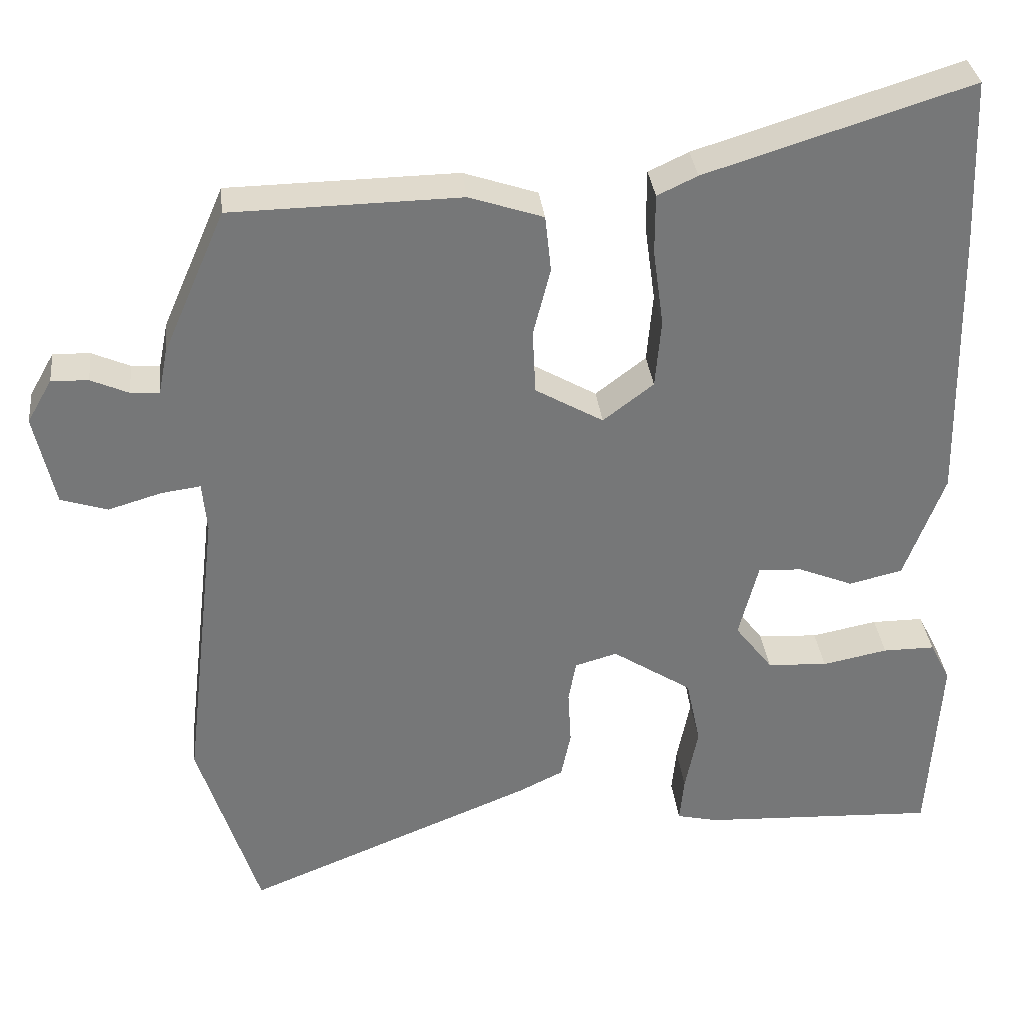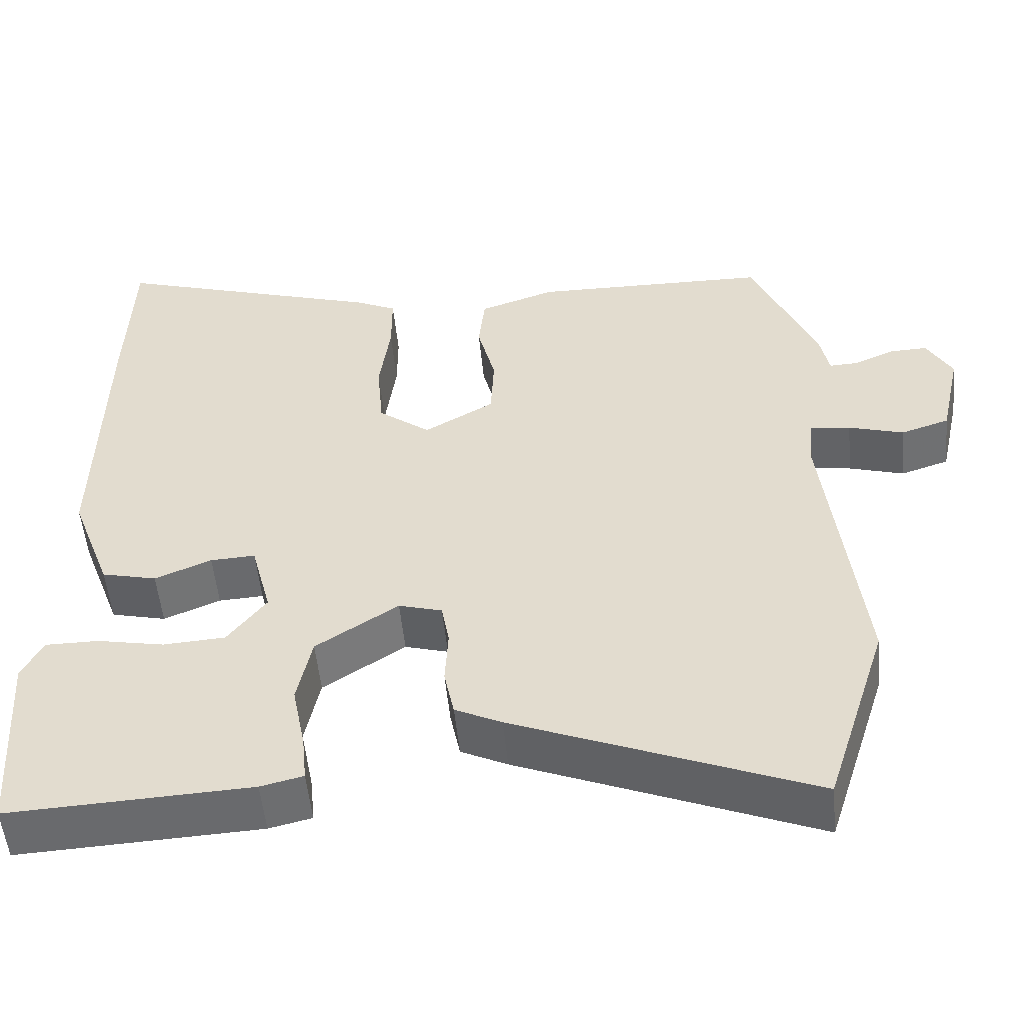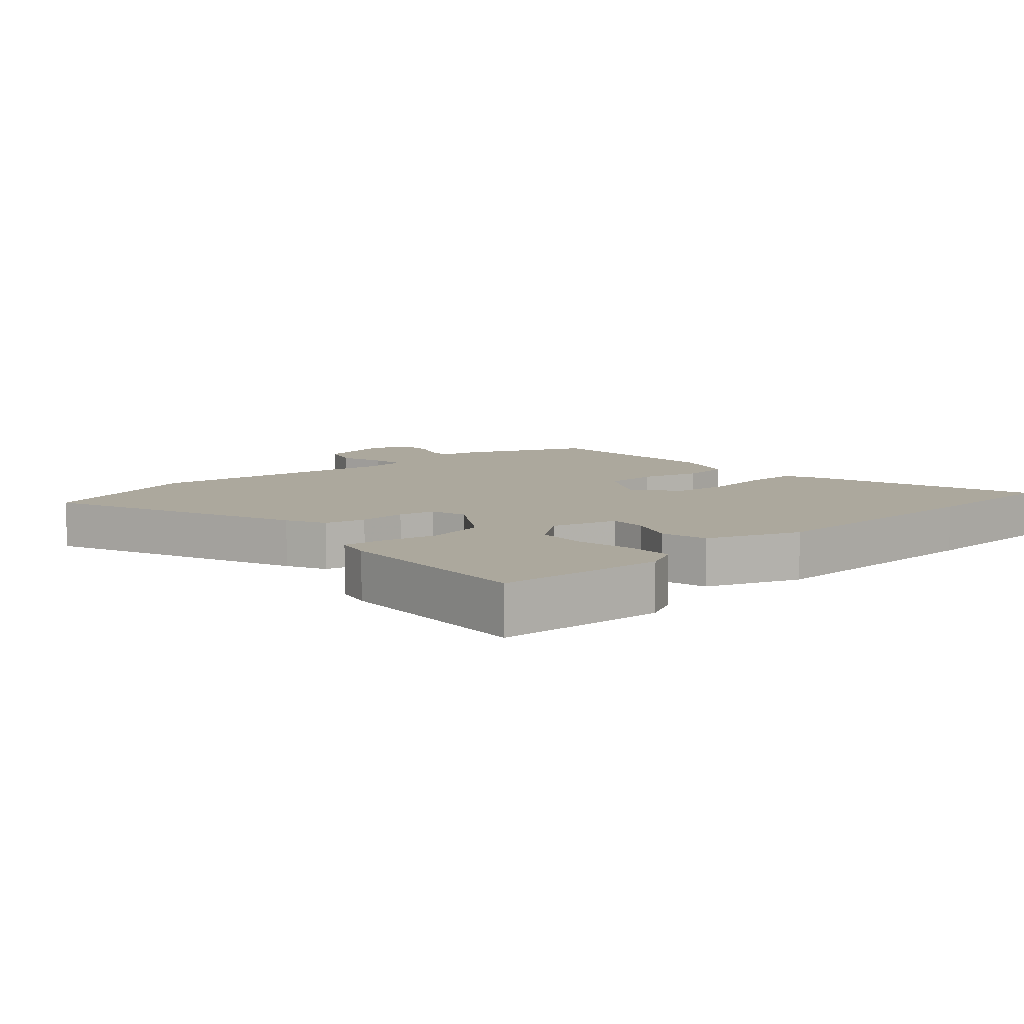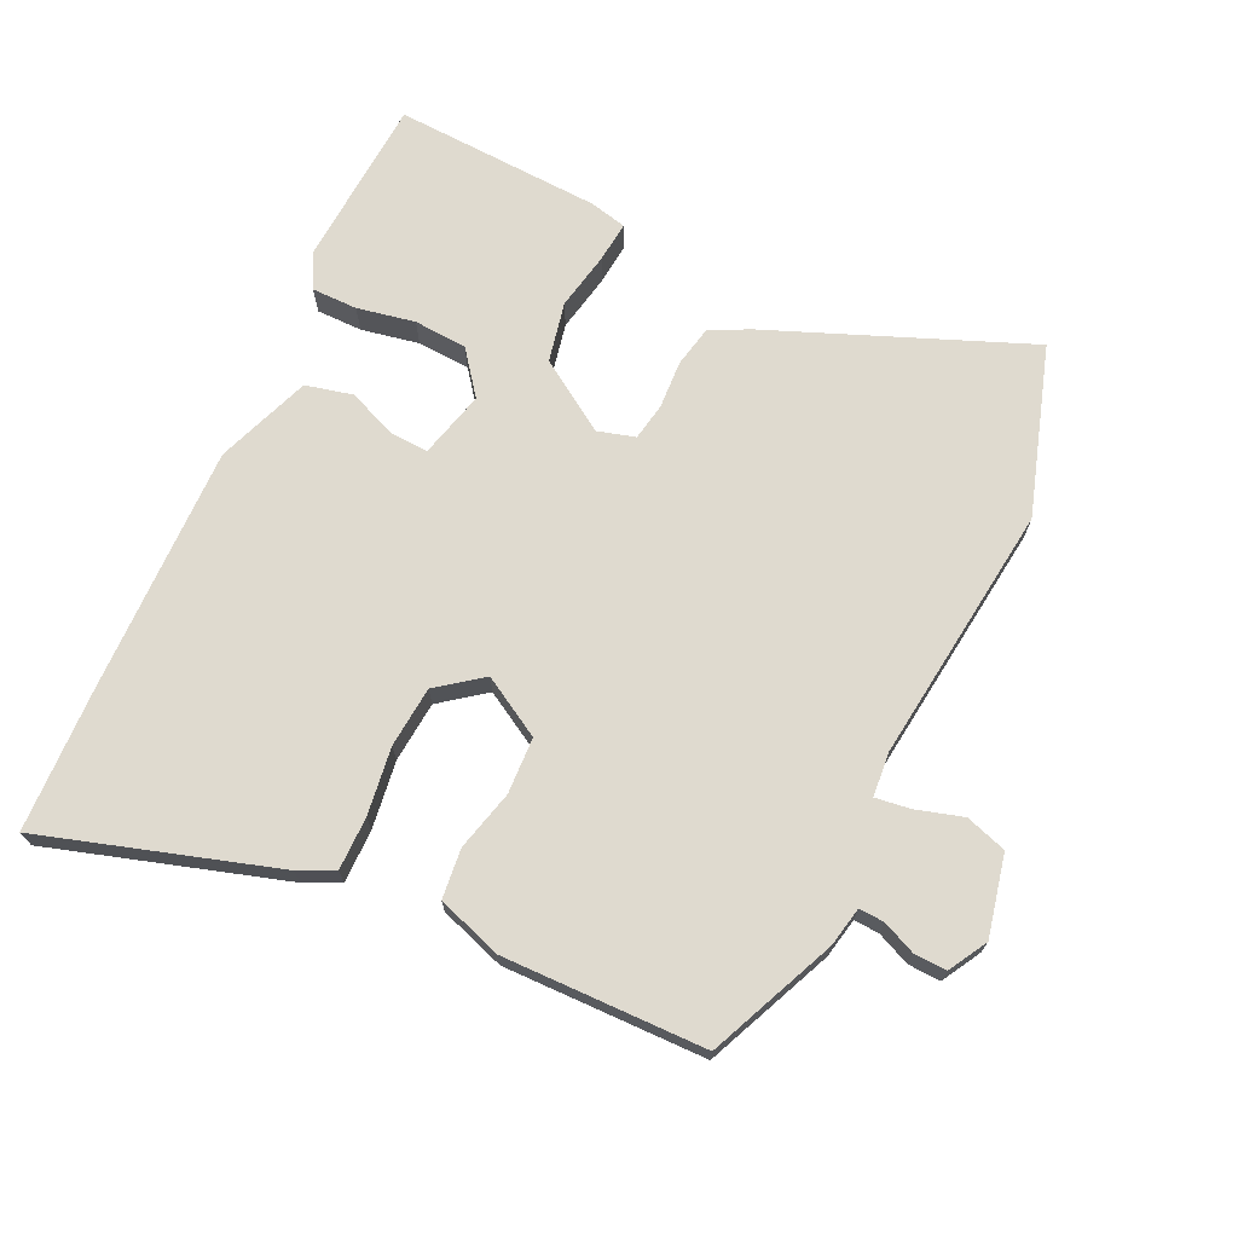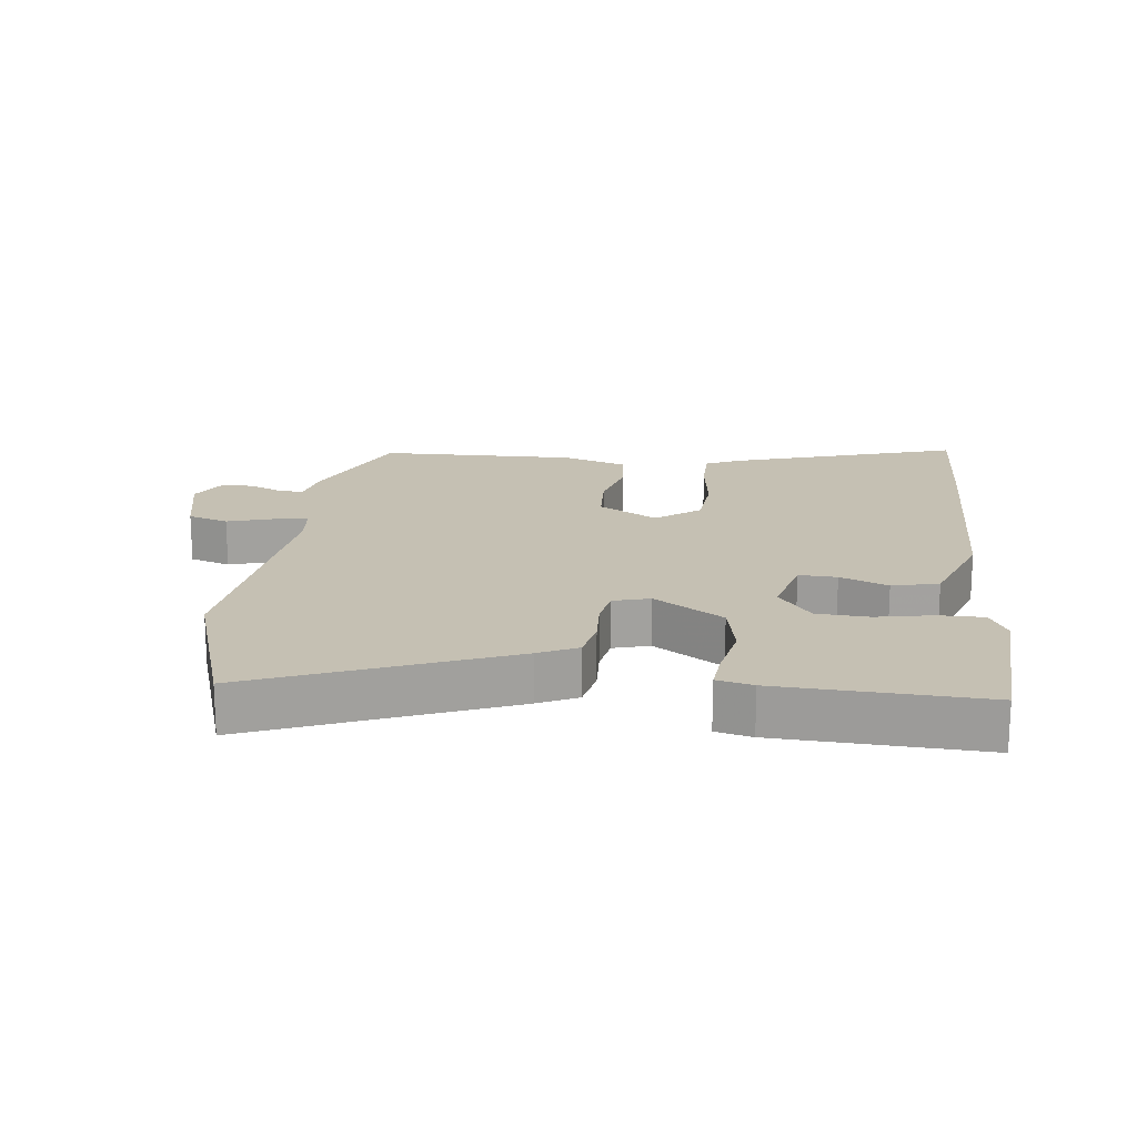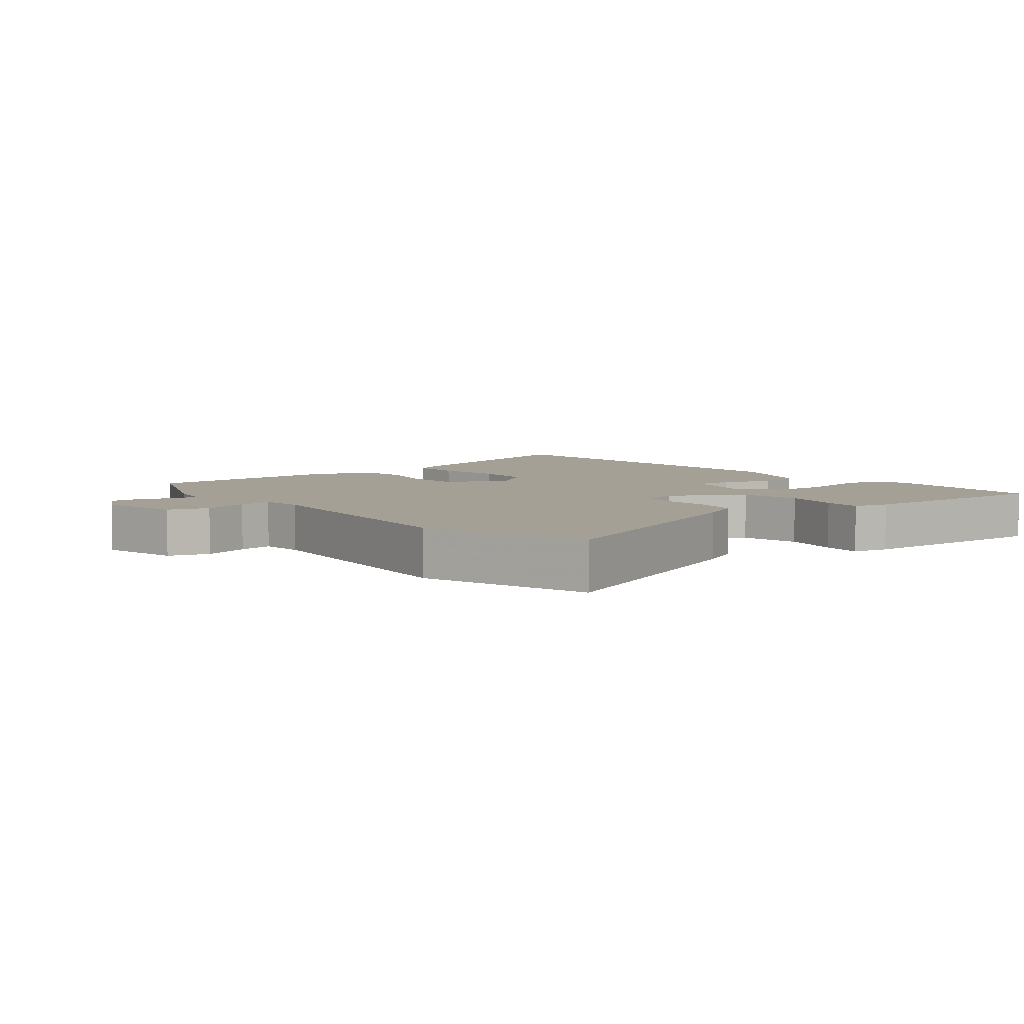
<metadata>
{"format":"obj","ext":"obj","renderer":"f3d","projection":"perspective","resolution":1024,"background":"white","views":[{"elev":33.3,"azim":173.7,"up":"+Z"},{"elev":-52.6,"azim":5.5,"up":"+Z"},{"elev":8.6,"azim":-131.8,"up":"+Y"},{"elev":70.7,"azim":25.3,"up":"+Y"},{"elev":18.1,"azim":-173.4,"up":"+Y"},{"elev":5.7,"azim":140.7,"up":"+Y"}]}
</metadata>
<code>
v 0.543 0.07 -0.365
v 0.462 0.07 -0.619
v 0.078 0.07 -0.464
v 0.018 0.07 -0.435
v 0.005 0.07 -0.372
v 0.009 0.07 -0.299
v -0.001 0.07 -0.243
v -0.057 0.07 -0.227
v -0.163 0.07 -0.296
v -0.182 0.07 -0.386
v -0.165 0.07 -0.473
v -0.159 0.07 -0.534
v -0.214 0.07 -0.547
v -0.527 0.07 -0.562
v -0.543 0.07 -0.306
v -0.516 0.07 -0.253
v -0.447 0.07 -0.253
v -0.36 0.07 -0.27
v -0.28 0.07 -0.265
v -0.23 0.07 -0.2
v -0.256 0.07 -0.099
v -0.314 0.07 -0.102
v -0.387 0.07 -0.132
v -0.458 0.07 -0.115
v -0.511 0.07 0.027
v -0.504 0.07 0.398
v -0.496 0.07 0.618
v -0.145 0.07 0.509
v -0.092 0.07 0.484
v -0.092 0.07 0.404
v -0.106 0.07 0.302
v -0.098 0.07 0.21
v -0.031 0.07 0.159
v 0.059 0.07 0.211
v 0.063 0.07 0.296
v 0.04 0.07 0.387
v 0.048 0.07 0.462
v 0.146 0.07 0.495
v 0.45 0.07 0.49
v 0.533 0.07 0.299
v 0.545 0.07 0.239
v 0.583 0.07 0.241
v 0.633 0.07 0.263
v 0.682 0.07 0.265
v 0.715 0.07 0.207
v 0.688 0.07 0.085
v 0.626 0.07 0.065
v 0.555 0.07 0.086
v 0.503 0.07 0.093
v 0.497 0.07 0.026
v 0.543 0 -0.365
v 0.462 0 -0.619
v 0.078 0 -0.464
v 0.018 0 -0.435
v 0.005 0 -0.372
v 0.009 0 -0.299
v -0.001 0 -0.243
v -0.057 0 -0.227
v -0.163 0 -0.296
v -0.182 0 -0.386
v -0.165 0 -0.473
v -0.159 0 -0.534
v -0.214 0 -0.547
v -0.527 0 -0.562
v -0.543 0 -0.306
v -0.516 0 -0.253
v -0.447 0 -0.253
v -0.36 0 -0.27
v -0.28 0 -0.265
v -0.23 0 -0.2
v -0.256 0 -0.099
v -0.314 0 -0.102
v -0.387 0 -0.132
v -0.458 0 -0.115
v -0.511 0 0.027
v -0.504 0 0.398
v -0.496 0 0.618
v -0.145 0 0.509
v -0.092 0 0.484
v -0.092 0 0.404
v -0.106 0 0.302
v -0.098 0 0.21
v -0.031 0 0.159
v 0.059 0 0.211
v 0.063 0 0.296
v 0.04 0 0.387
v 0.048 0 0.462
v 0.146 0 0.495
v 0.45 0 0.49
v 0.533 0 0.299
v 0.545 0 0.239
v 0.583 0 0.241
v 0.633 0 0.263
v 0.682 0 0.265
v 0.715 0 0.207
v 0.688 0 0.085
v 0.626 0 0.065
v 0.555 0 0.086
v 0.503 0 0.093
v 0.497 0 0.026
f 46 47 48
f 45 46 48
f 44 45 48
f 43 44 48
f 42 43 48
f 41 42 48 49
f 40 41 49
f 39 40 49
f 38 39 49
f 37 38 49
f 36 37 49
f 35 36 49
f 34 35 49 50
f 29 30 31
f 28 29 31
f 27 28 31
f 26 27 31
f 25 26 31
f 24 25 31
f 23 24 31
f 22 23 31
f 21 22 31 32
f 20 21 32 33
f 16 17 18
f 15 16 18
f 14 15 18
f 13 14 18
f 12 13 18
f 11 12 18
f 10 11 18
f 9 10 18 19
f 8 9 19 20
f 4 5 6
f 3 4 6
f 2 3 6
f 1 2 6
f 50 1 6
f 34 50 6
f 8 20 33 34
f 7 8 34
f 6 7 34
f 98 97 96
f 98 96 95
f 98 95 94
f 98 94 93
f 98 93 92
f 99 98 92 91
f 99 91 90
f 99 90 89
f 99 89 88
f 99 88 87
f 99 87 86
f 99 86 85
f 100 99 85 84
f 81 80 79
f 81 79 78
f 81 78 77
f 81 77 76
f 81 76 75
f 81 75 74
f 81 74 73
f 81 73 72
f 82 81 72 71
f 83 82 71 70
f 68 67 66
f 68 66 65
f 68 65 64
f 68 64 63
f 68 63 62
f 68 62 61
f 68 61 60
f 69 68 60 59
f 70 69 59 58
f 56 55 54
f 56 54 53
f 56 53 52
f 56 52 51
f 56 51 100
f 56 100 84
f 84 83 70 58
f 84 58 57
f 84 57 56
f 1 51 52 2
f 2 52 53 3
f 3 53 54 4
f 4 54 55 5
f 5 55 56 6
f 6 56 57 7
f 7 57 58 8
f 8 58 59 9
f 9 59 60 10
f 10 60 61 11
f 11 61 62 12
f 12 62 63 13
f 13 63 64 14
f 14 64 65 15
f 15 65 66 16
f 16 66 67 17
f 17 67 68 18
f 18 68 69 19
f 19 69 70 20
f 20 70 71 21
f 21 71 72 22
f 22 72 73 23
f 23 73 74 24
f 24 74 75 25
f 25 75 76 26
f 26 76 77 27
f 27 77 78 28
f 28 78 79 29
f 29 79 80 30
f 30 80 81 31
f 31 81 82 32
f 32 82 83 33
f 33 83 84 34
f 34 84 85 35
f 35 85 86 36
f 36 86 87 37
f 37 87 88 38
f 38 88 89 39
f 39 89 90 40
f 40 90 91 41
f 41 91 92 42
f 42 92 93 43
f 43 93 94 44
f 44 94 95 45
f 45 95 96 46
f 46 96 97 47
f 47 97 98 48
f 48 98 99 49
f 49 99 100 50
f 50 100 51 1

</code>
